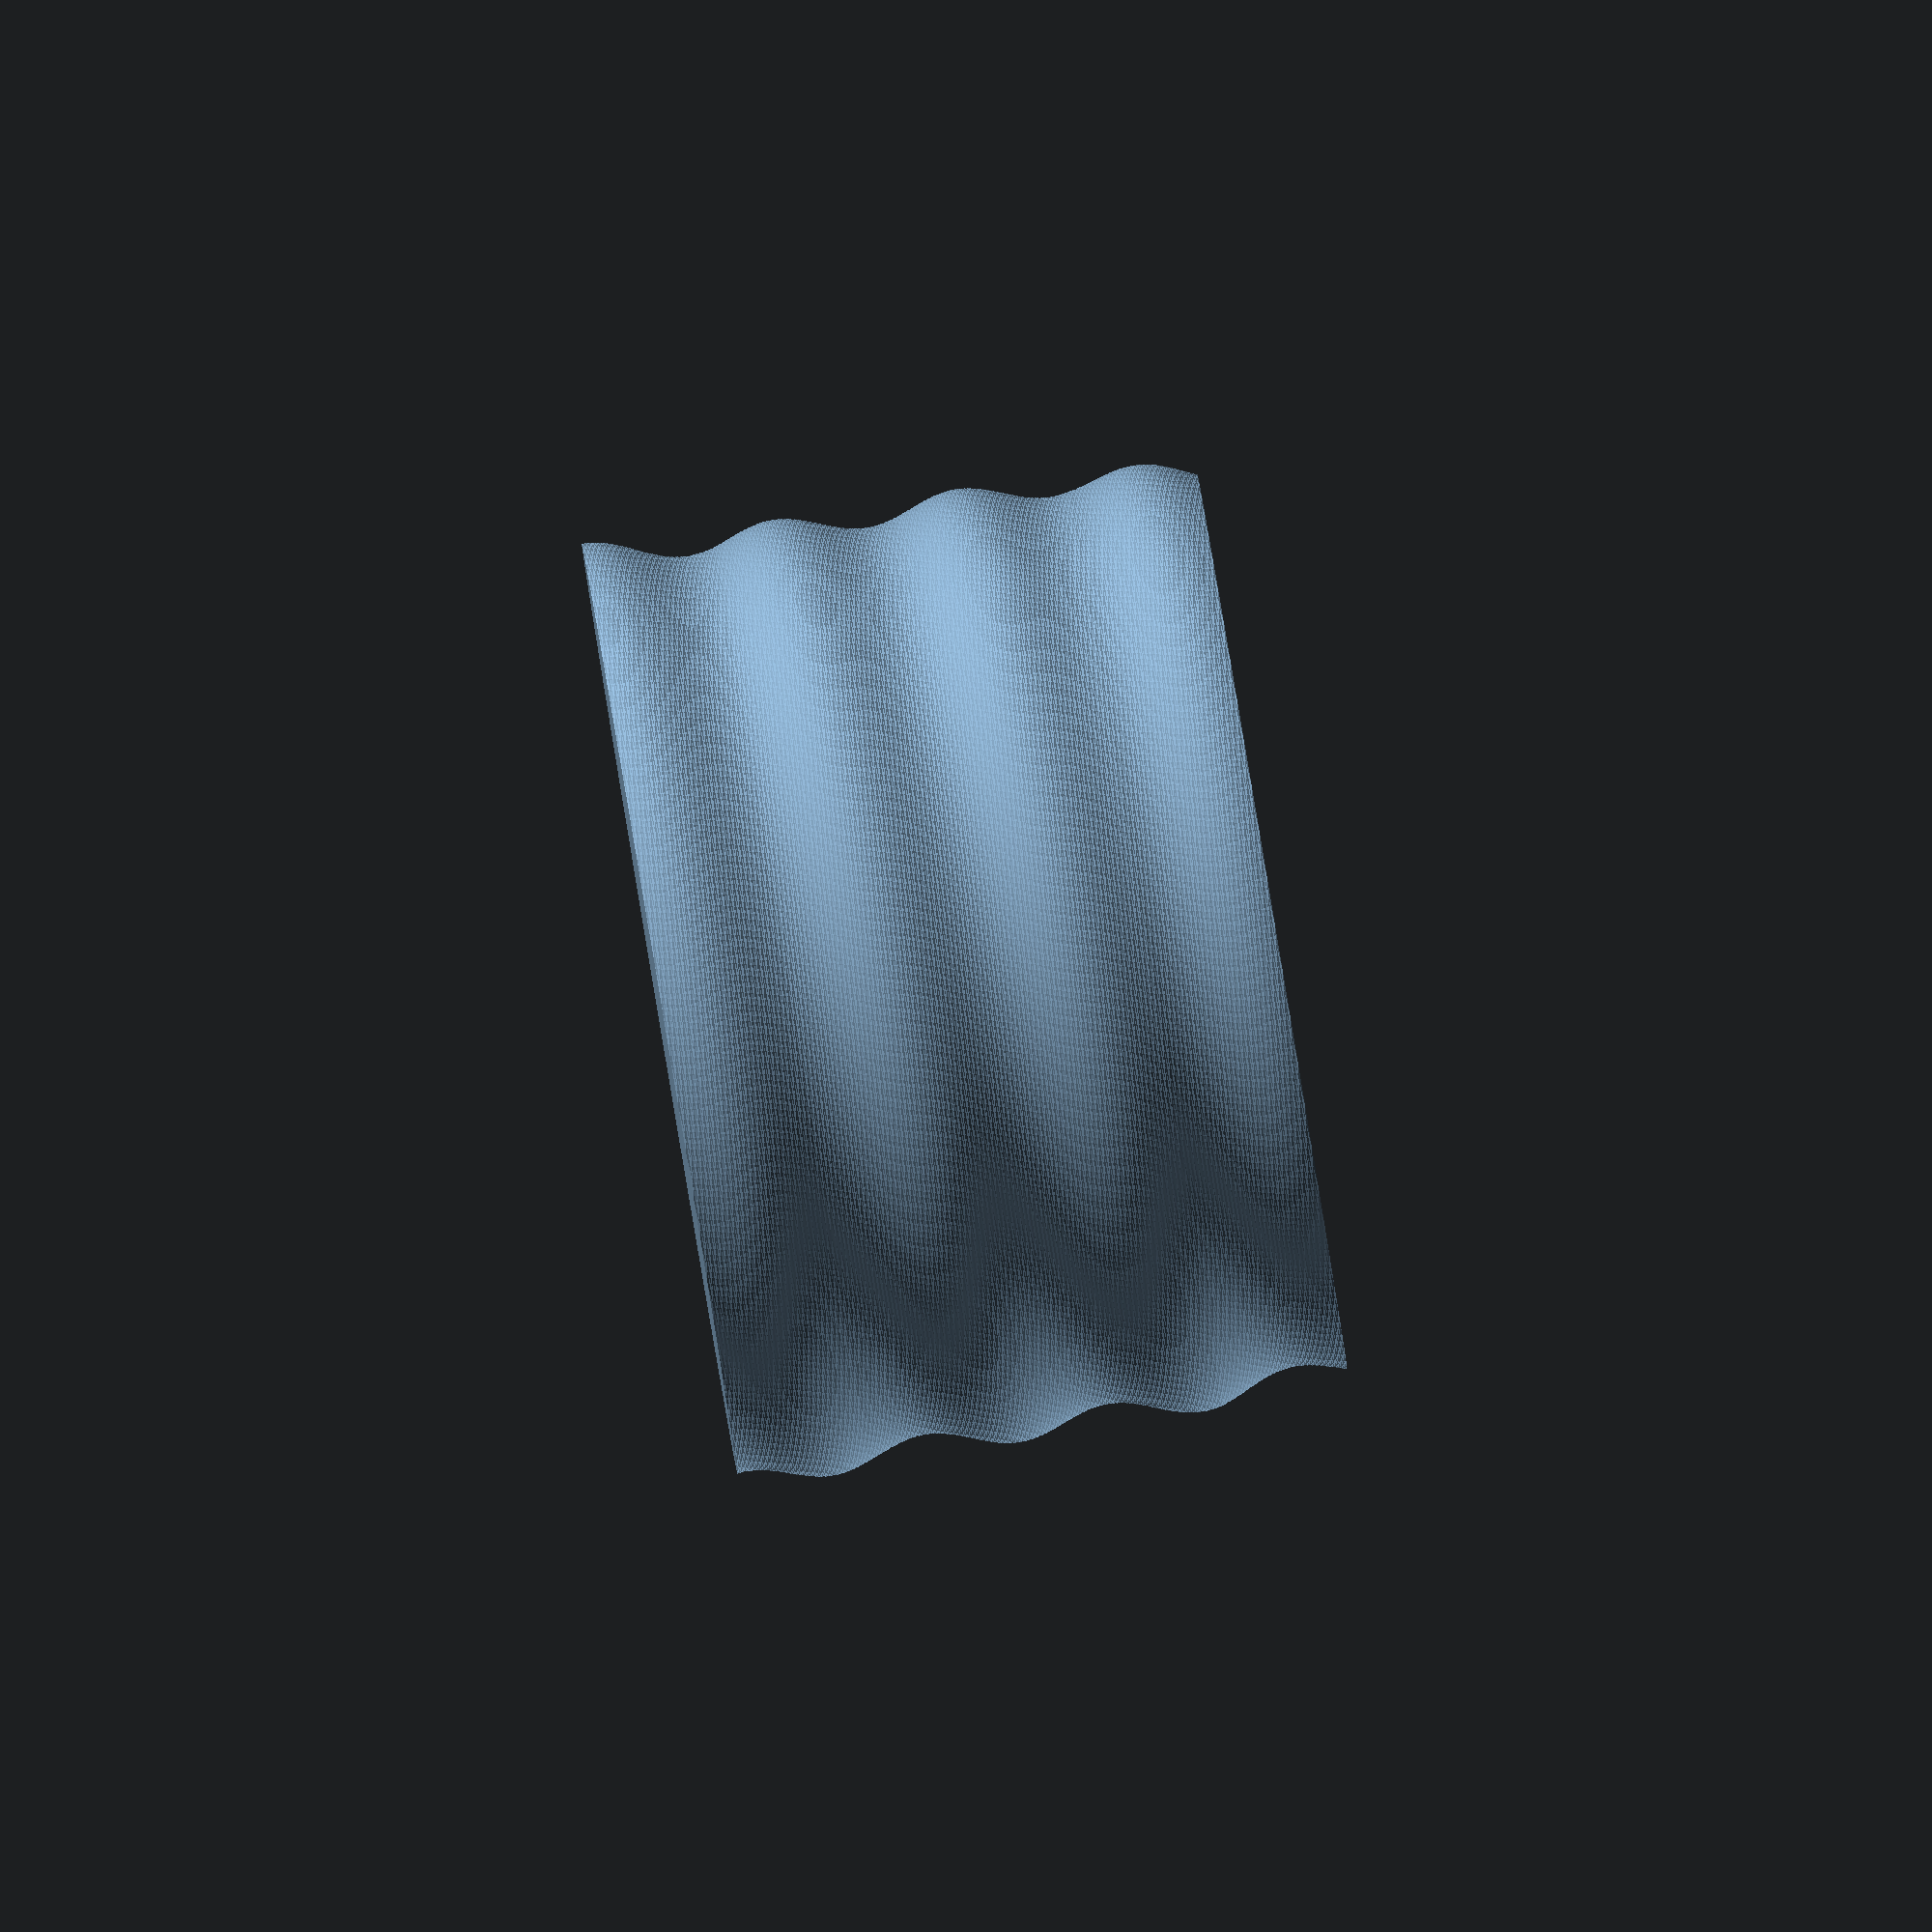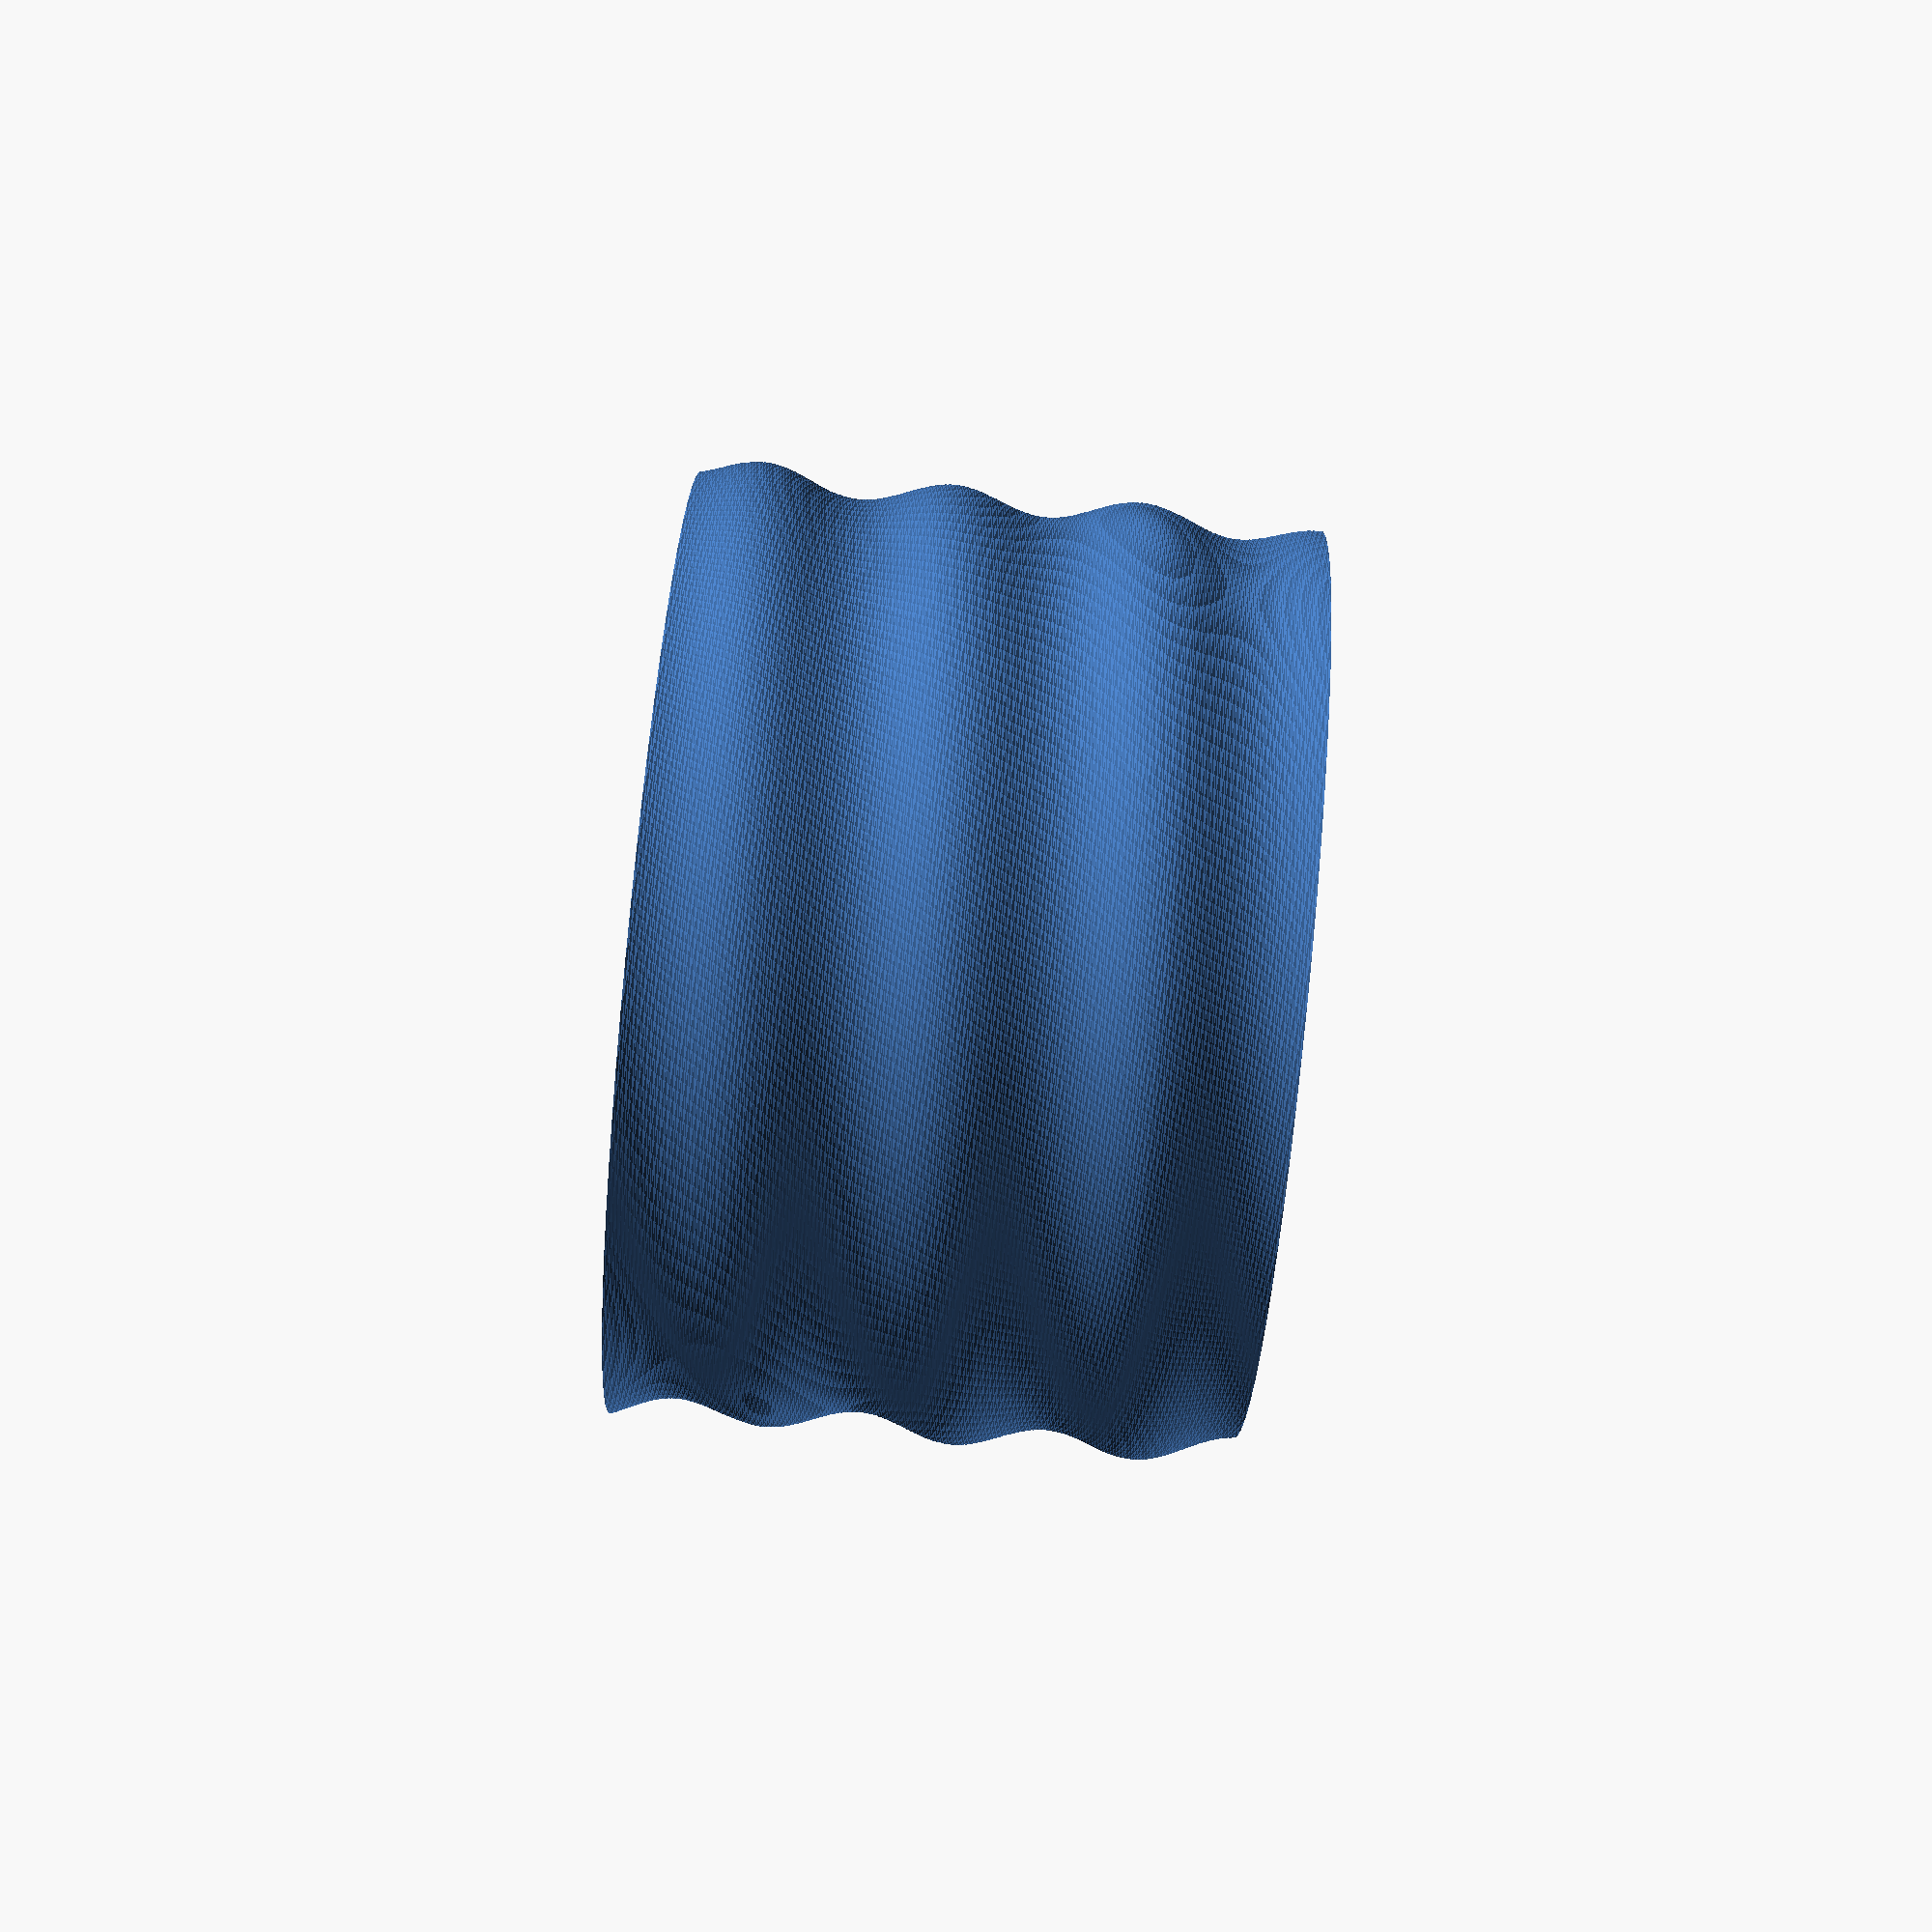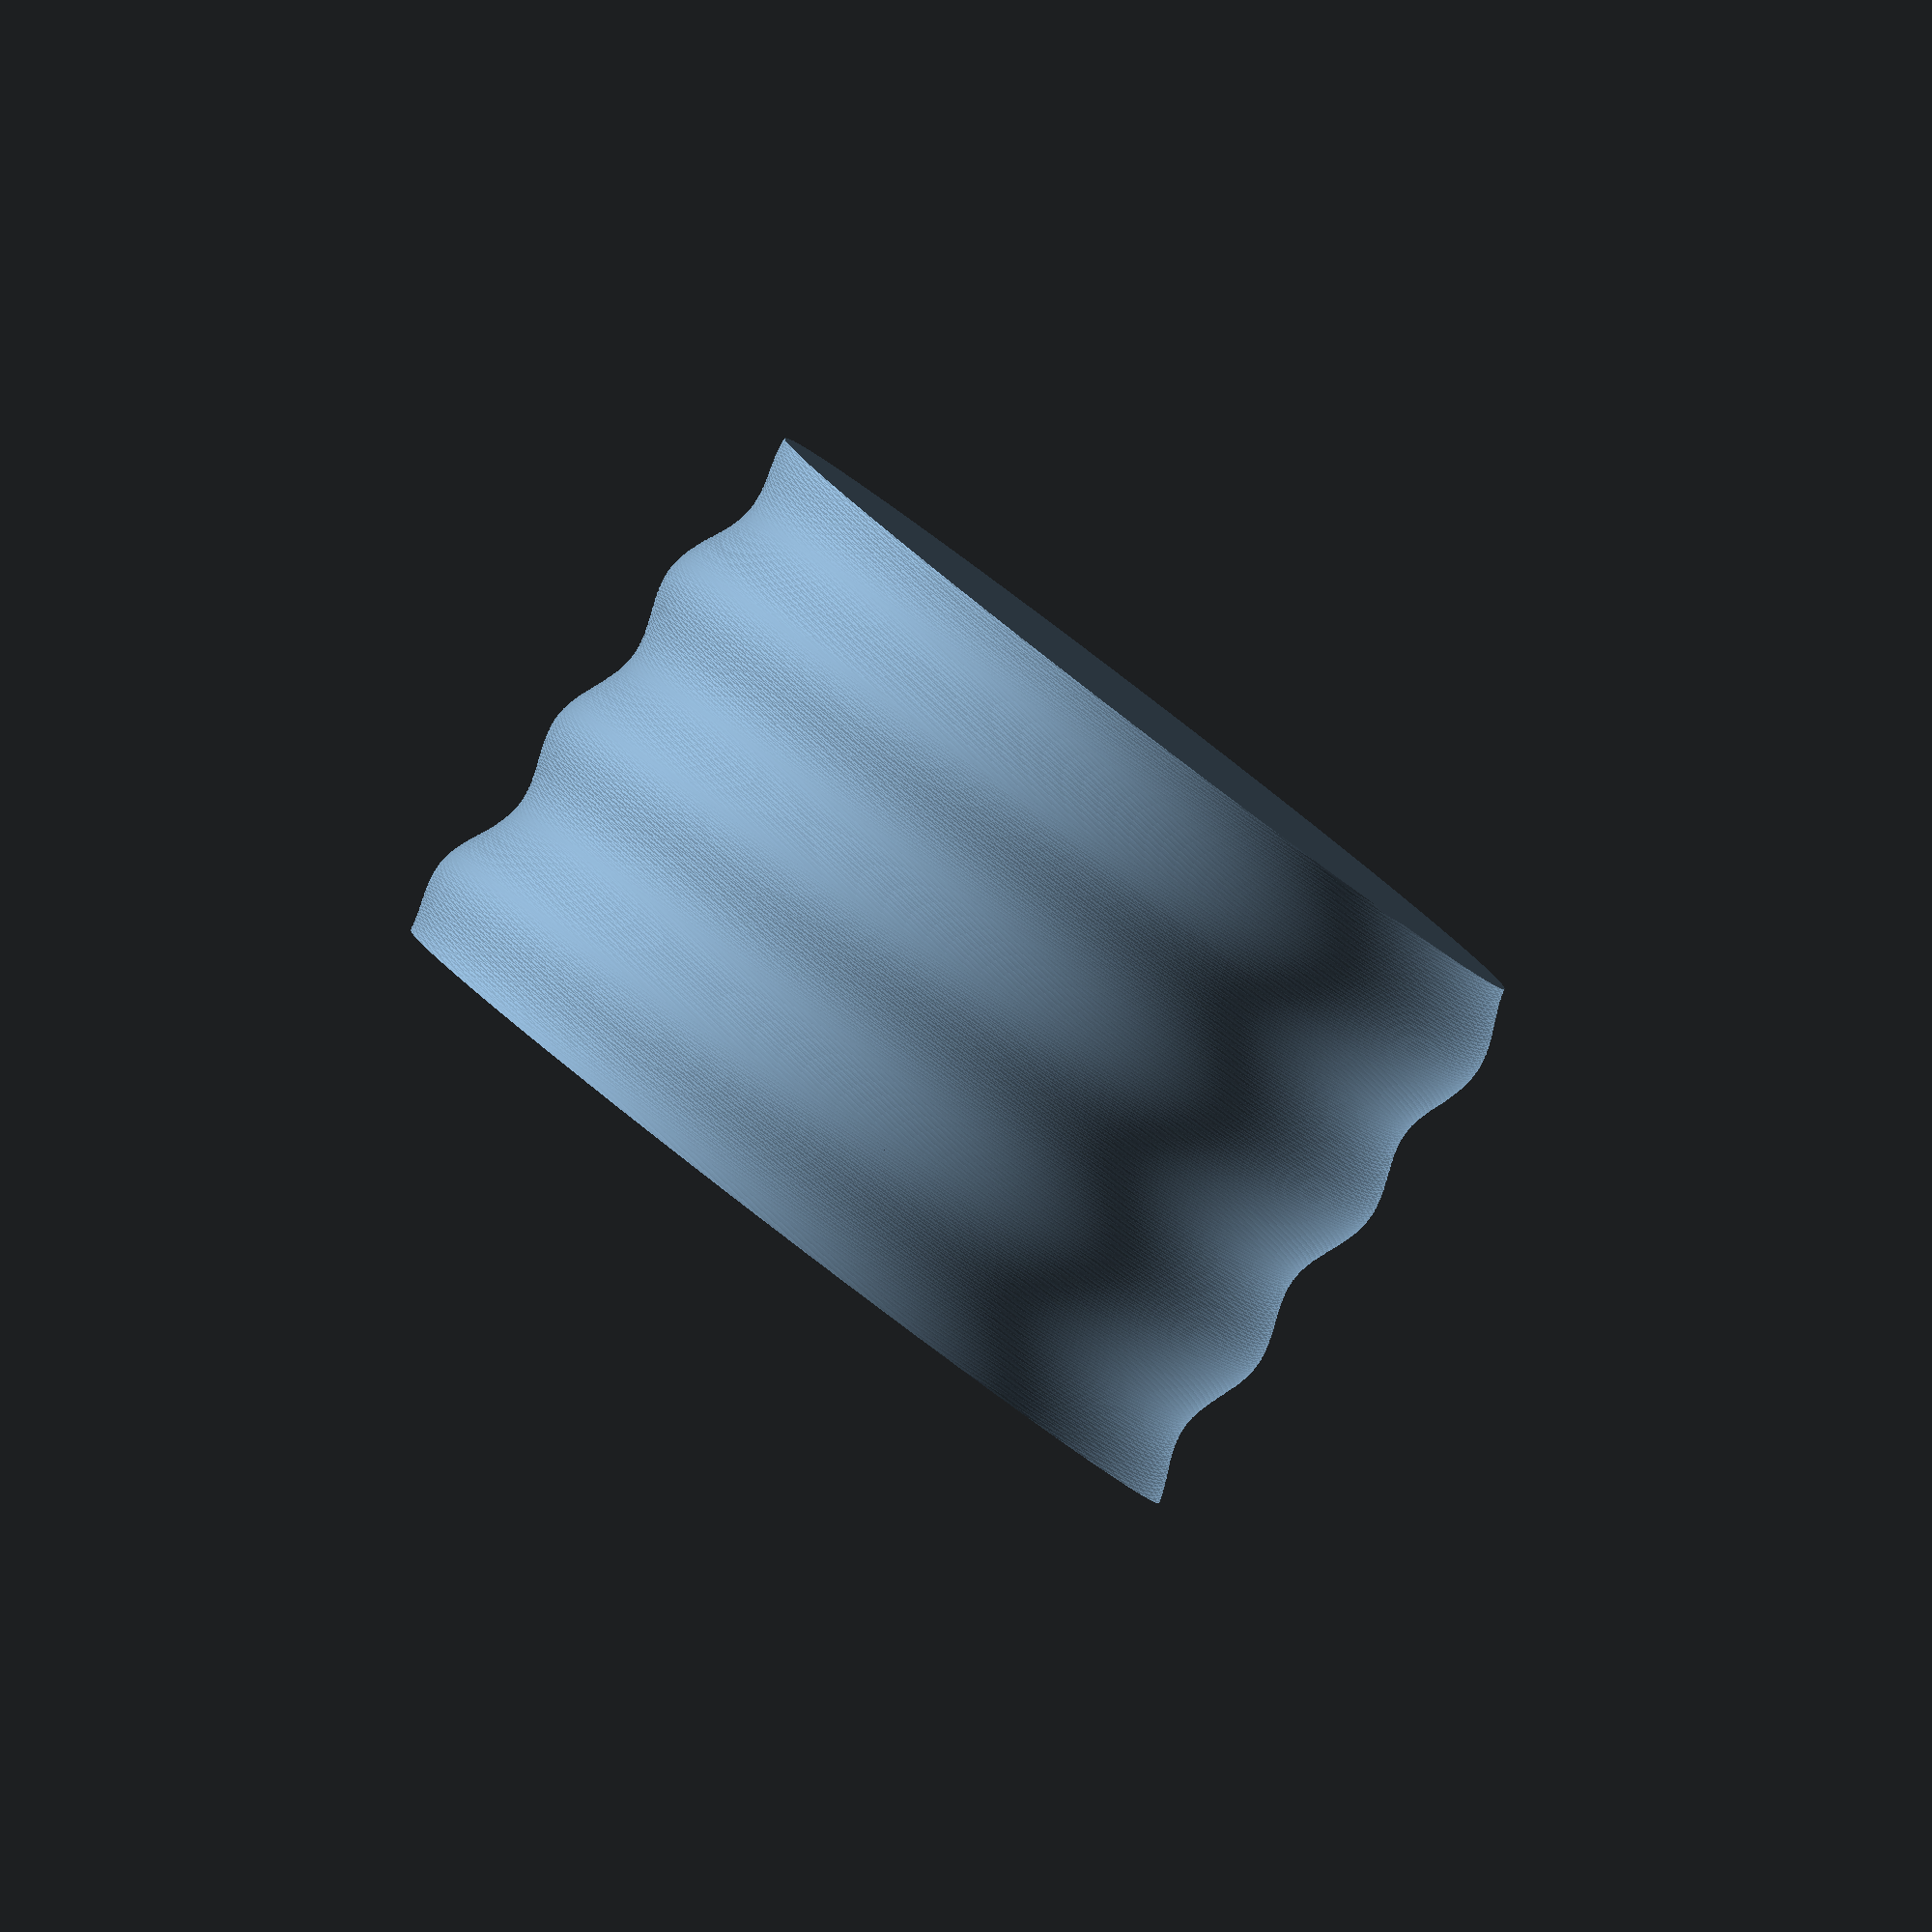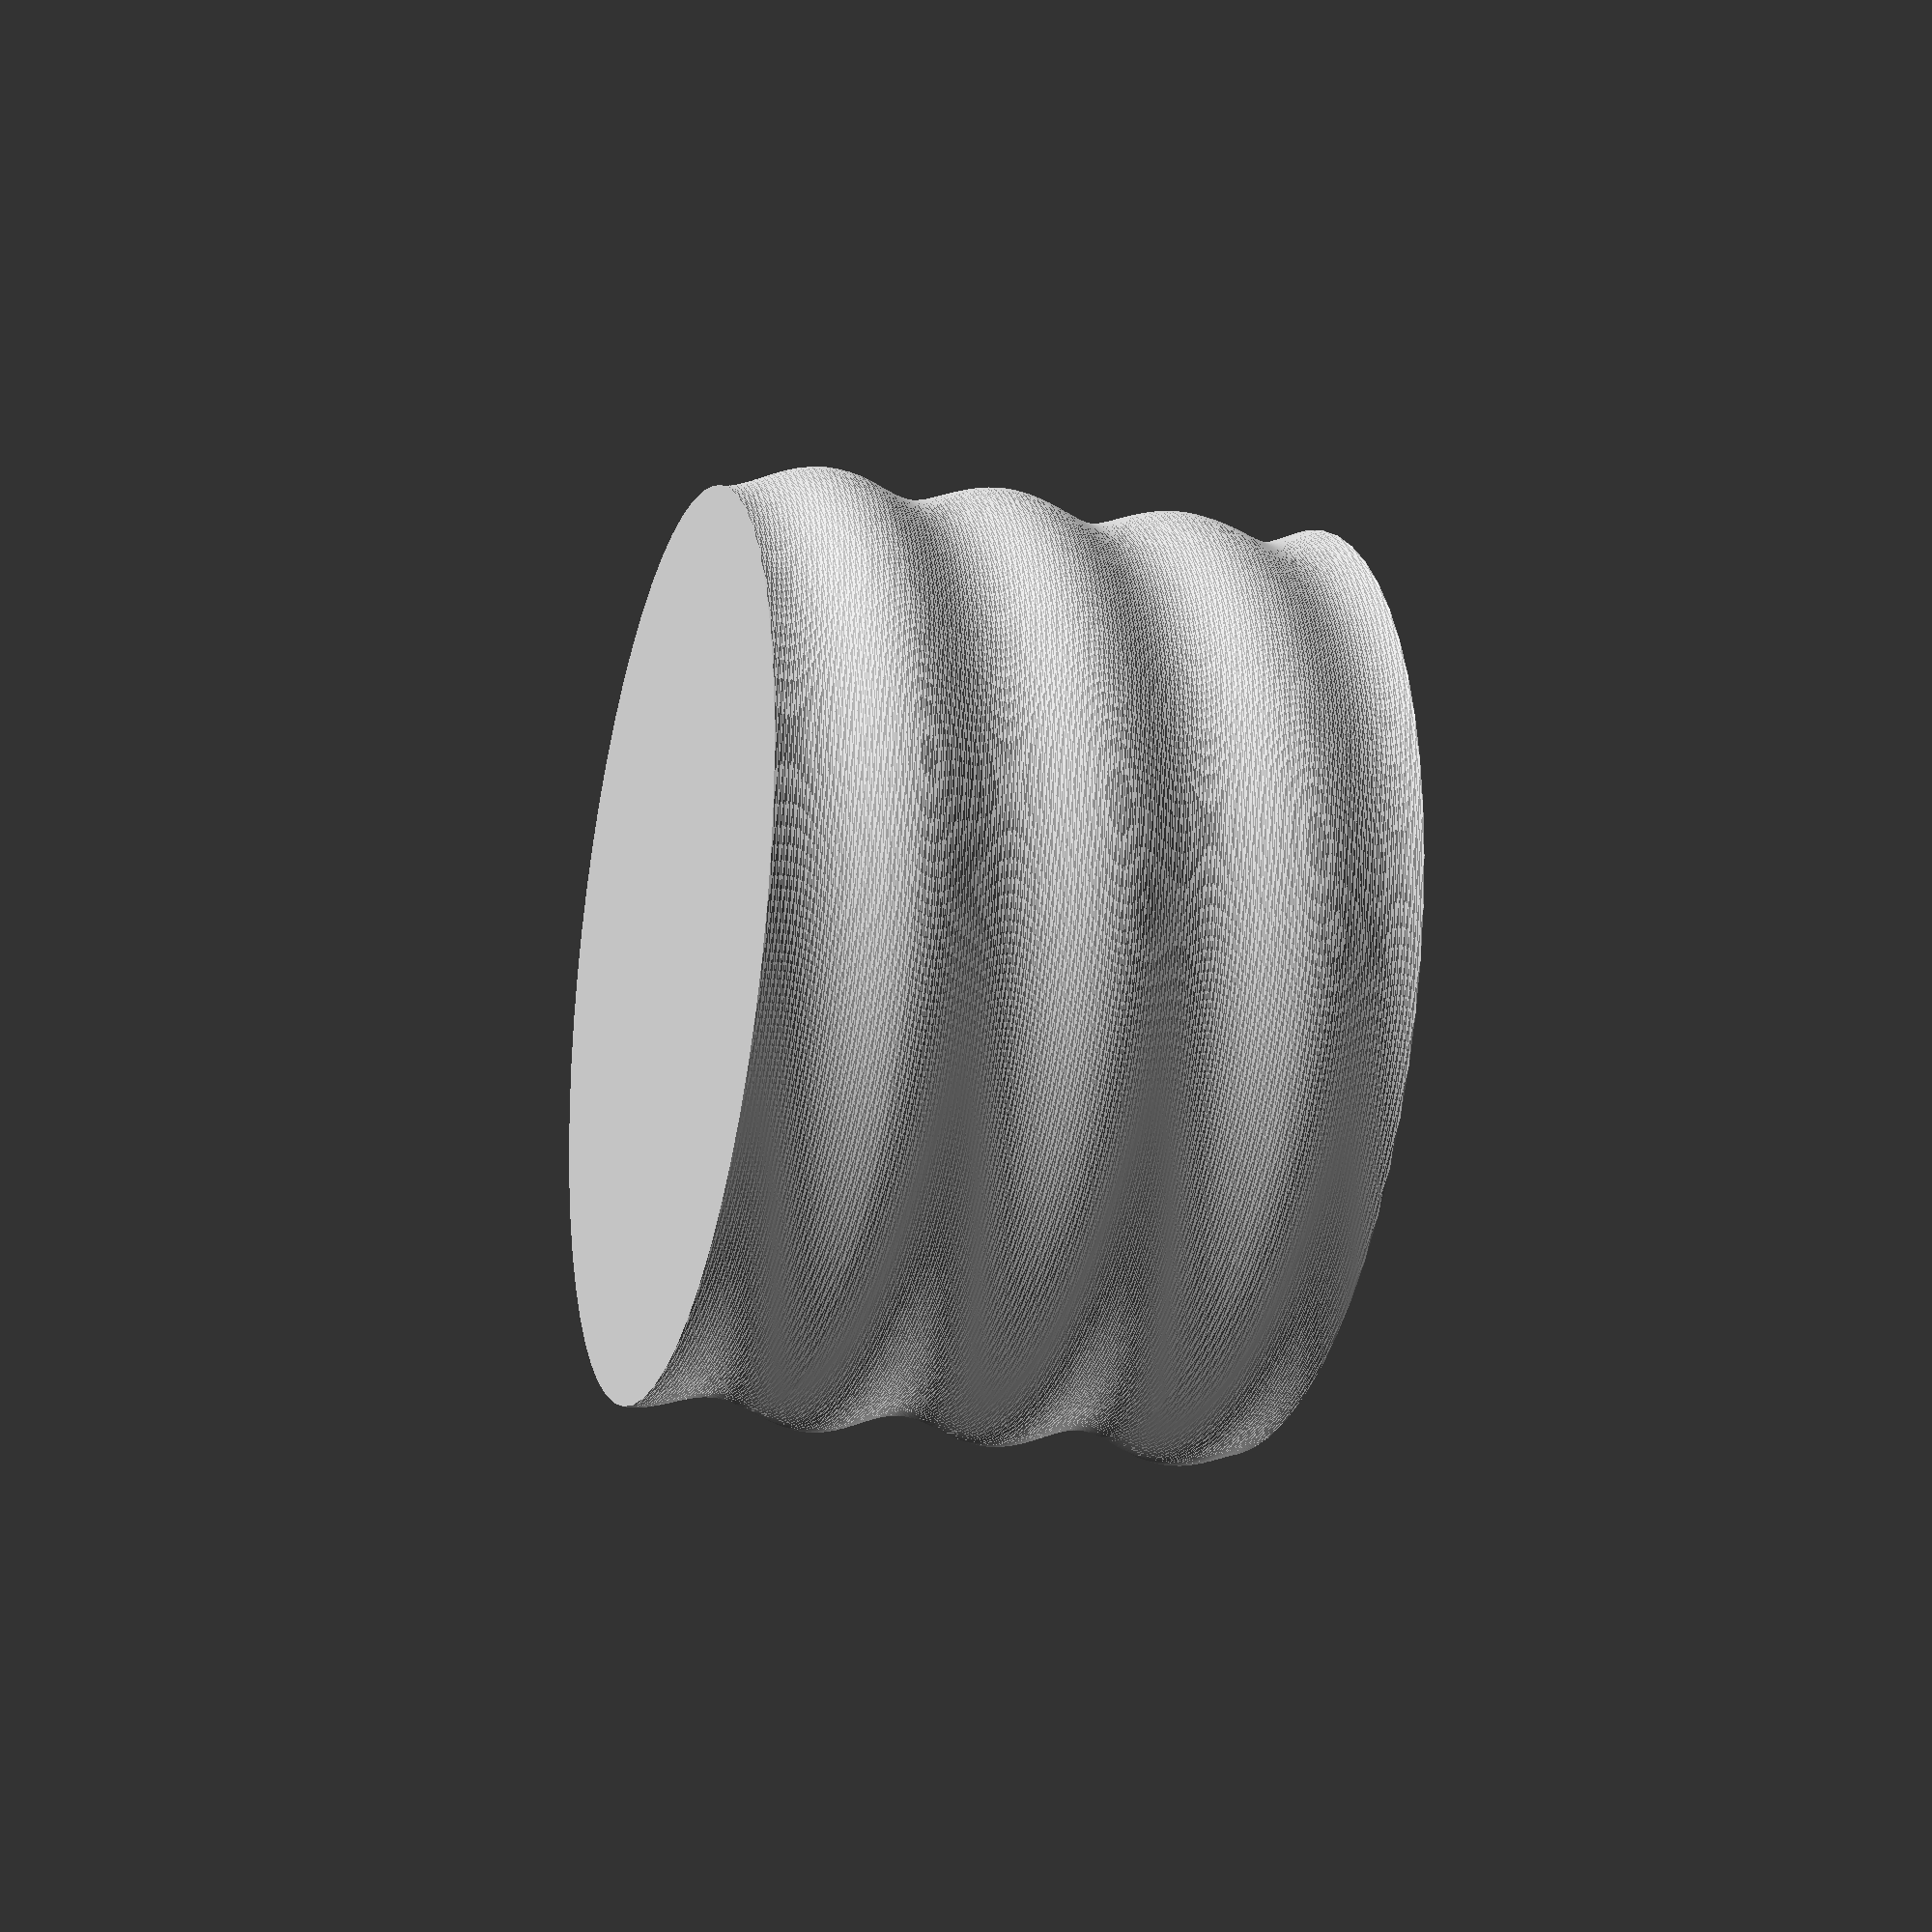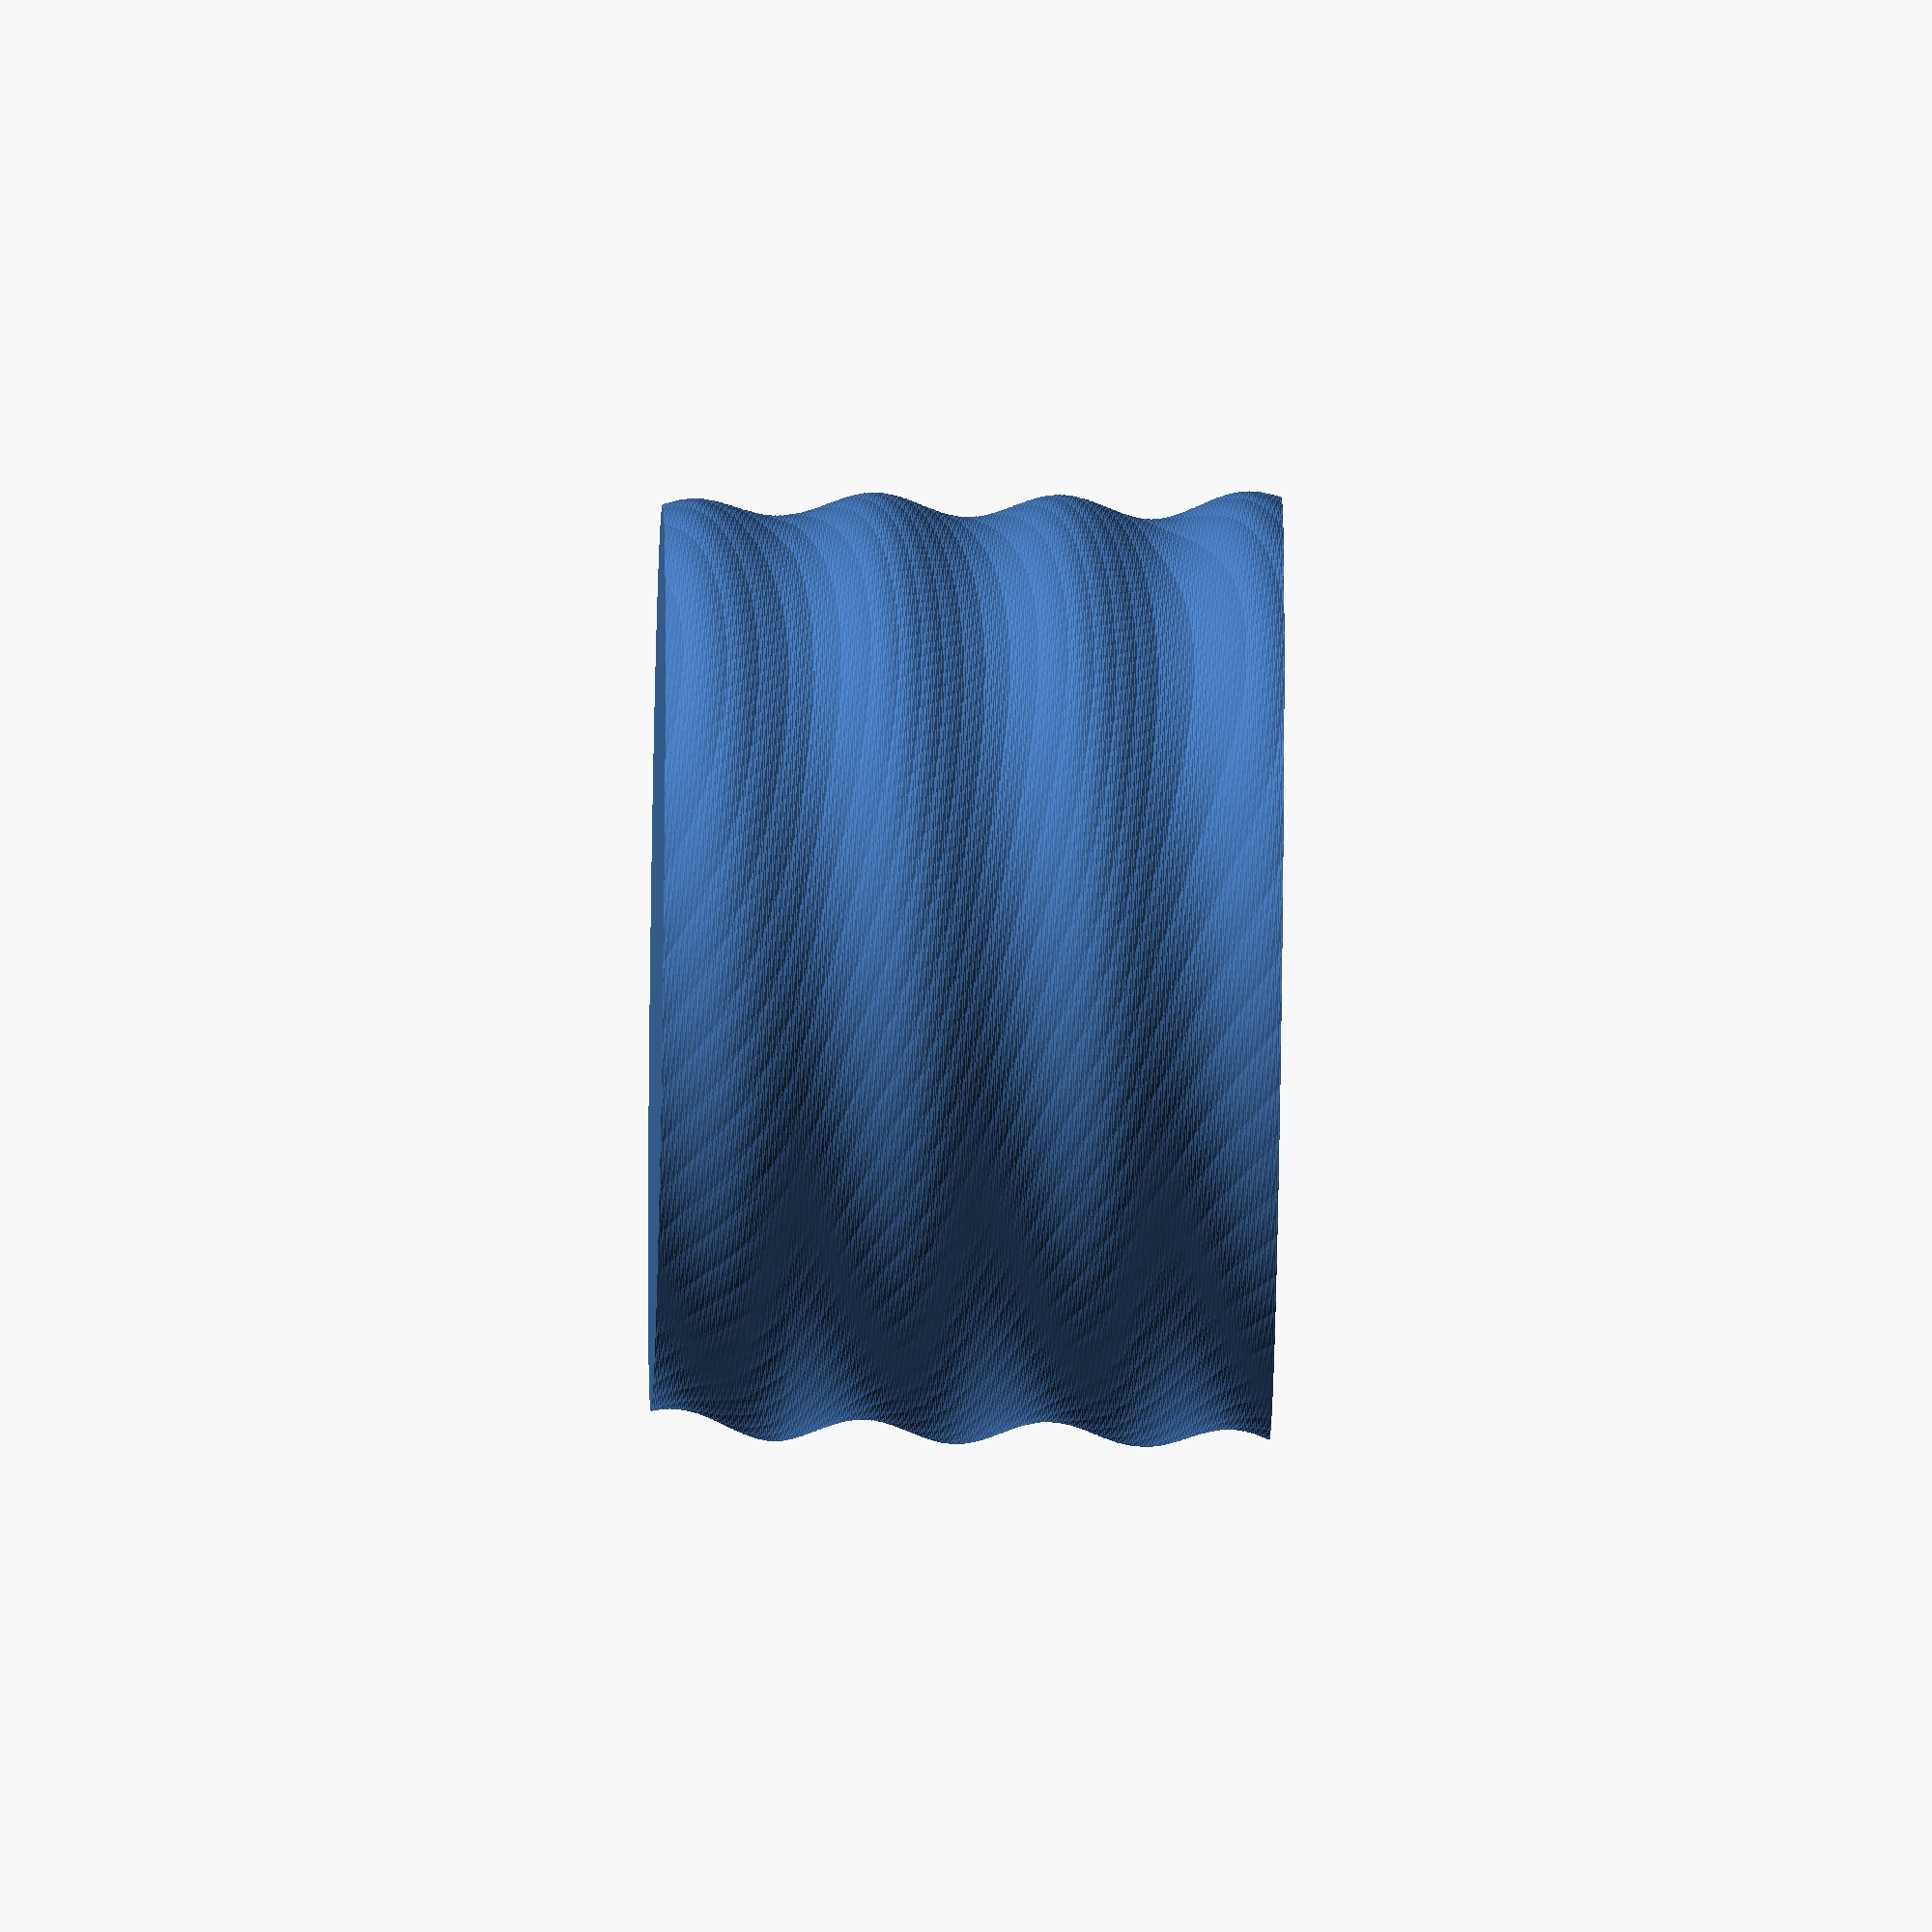
<openscad>
//Screwcup Generator for OpenSCAD v2
//by Hunter Frerich - Jul 2015


//CUSTOMIZER VARIABLES

//set slightly bigger than your nozzle size, 0 for a lid or straight cup
wall_thickness=1.0;

//set to 0 for a lid
cup_height=40.0;

//add 3x wall thickness for a lid
cup_diameter=60.0;

//height of one turn
thread_pitch=12;

//how many turns to make the top and bottom chamfer, also sets minimum (lid) height
turns_to_lock=0.7;

//reduce this if print fails
thread_depth=0.75;

//quality
quality=60;

//////////////////////////////////////////////////

screwcup (thread_pitch, cup_height, quality, cup_diameter, wall_thickness,turns_to_lock);

//////////////////////////////////////////////////

module screwcup(pitch, height, qual, male, wall, chamf) 
{


union()	{

if (2*chamf*pitch >= height){ 

///make top chamfer when height less than both chamfers///

translate([0,0,chamf*pitch-0.001])
linear_extrude(height = chamf*pitch, center = false, convexity = 10, twist = -(360*chamf*pitch/pitch), $fn = qual, scale=((male+1*wall)/male) , slices=chamf*pitch*100/pitch)
translate([thread_depth*((male+0.6*wall)/male), 0, 0])
circle(r = (male/2));

}

else {

///normal make top chamfer///

translate([0,0,height-(chamf*pitch)-0.002])
rotate([0,0,(360*((height-2*(chamf*pitch)))/pitch)])
linear_extrude(height = chamf*pitch, center = false, convexity = 10, twist = -(360*chamf*pitch/pitch), $fn = qual, scale=((male+1*wall)/male) , slices=chamf*pitch*100/pitch)
translate([thread_depth*((male+0.6*wall)/male), 0, 0])
circle(r = ((male/2)));

}

///make center///

translate([0,0,chamf*pitch-0.001])
linear_extrude(height = height-2*(chamf*pitch), center = false, convexity = 10, twist = -(360*((height-2*(chamf*pitch)))/pitch), $fn = qual, scale=(1) , slices=(height-2*(chamf*pitch))*100/pitch)
translate([thread_depth, 0, 0])
circle(r = (male/2));

///make bottom chamfer///

translate([0,0,chamf*pitch])
rotate([180,0,0])
linear_extrude(height = chamf*pitch, center = false, convexity = 10, twist = -(360*((chamf*pitch))/pitch), $fn = qual, scale=((male-1.35*wall)/male), slices=chamf*pitch*100/pitch)
translate([thread_depth, 0, 0])
circle(r = ((male/2)));
		
		}
}

/////////////////////////////////////////////////



</openscad>
<views>
elev=271.8 azim=38.1 roll=80.5 proj=o view=wireframe
elev=87.3 azim=101.2 roll=84.5 proj=p view=wireframe
elev=267.5 azim=262.2 roll=37.4 proj=o view=wireframe
elev=201.7 azim=0.9 roll=286.0 proj=p view=solid
elev=41.5 azim=27.9 roll=268.9 proj=o view=wireframe
</views>
